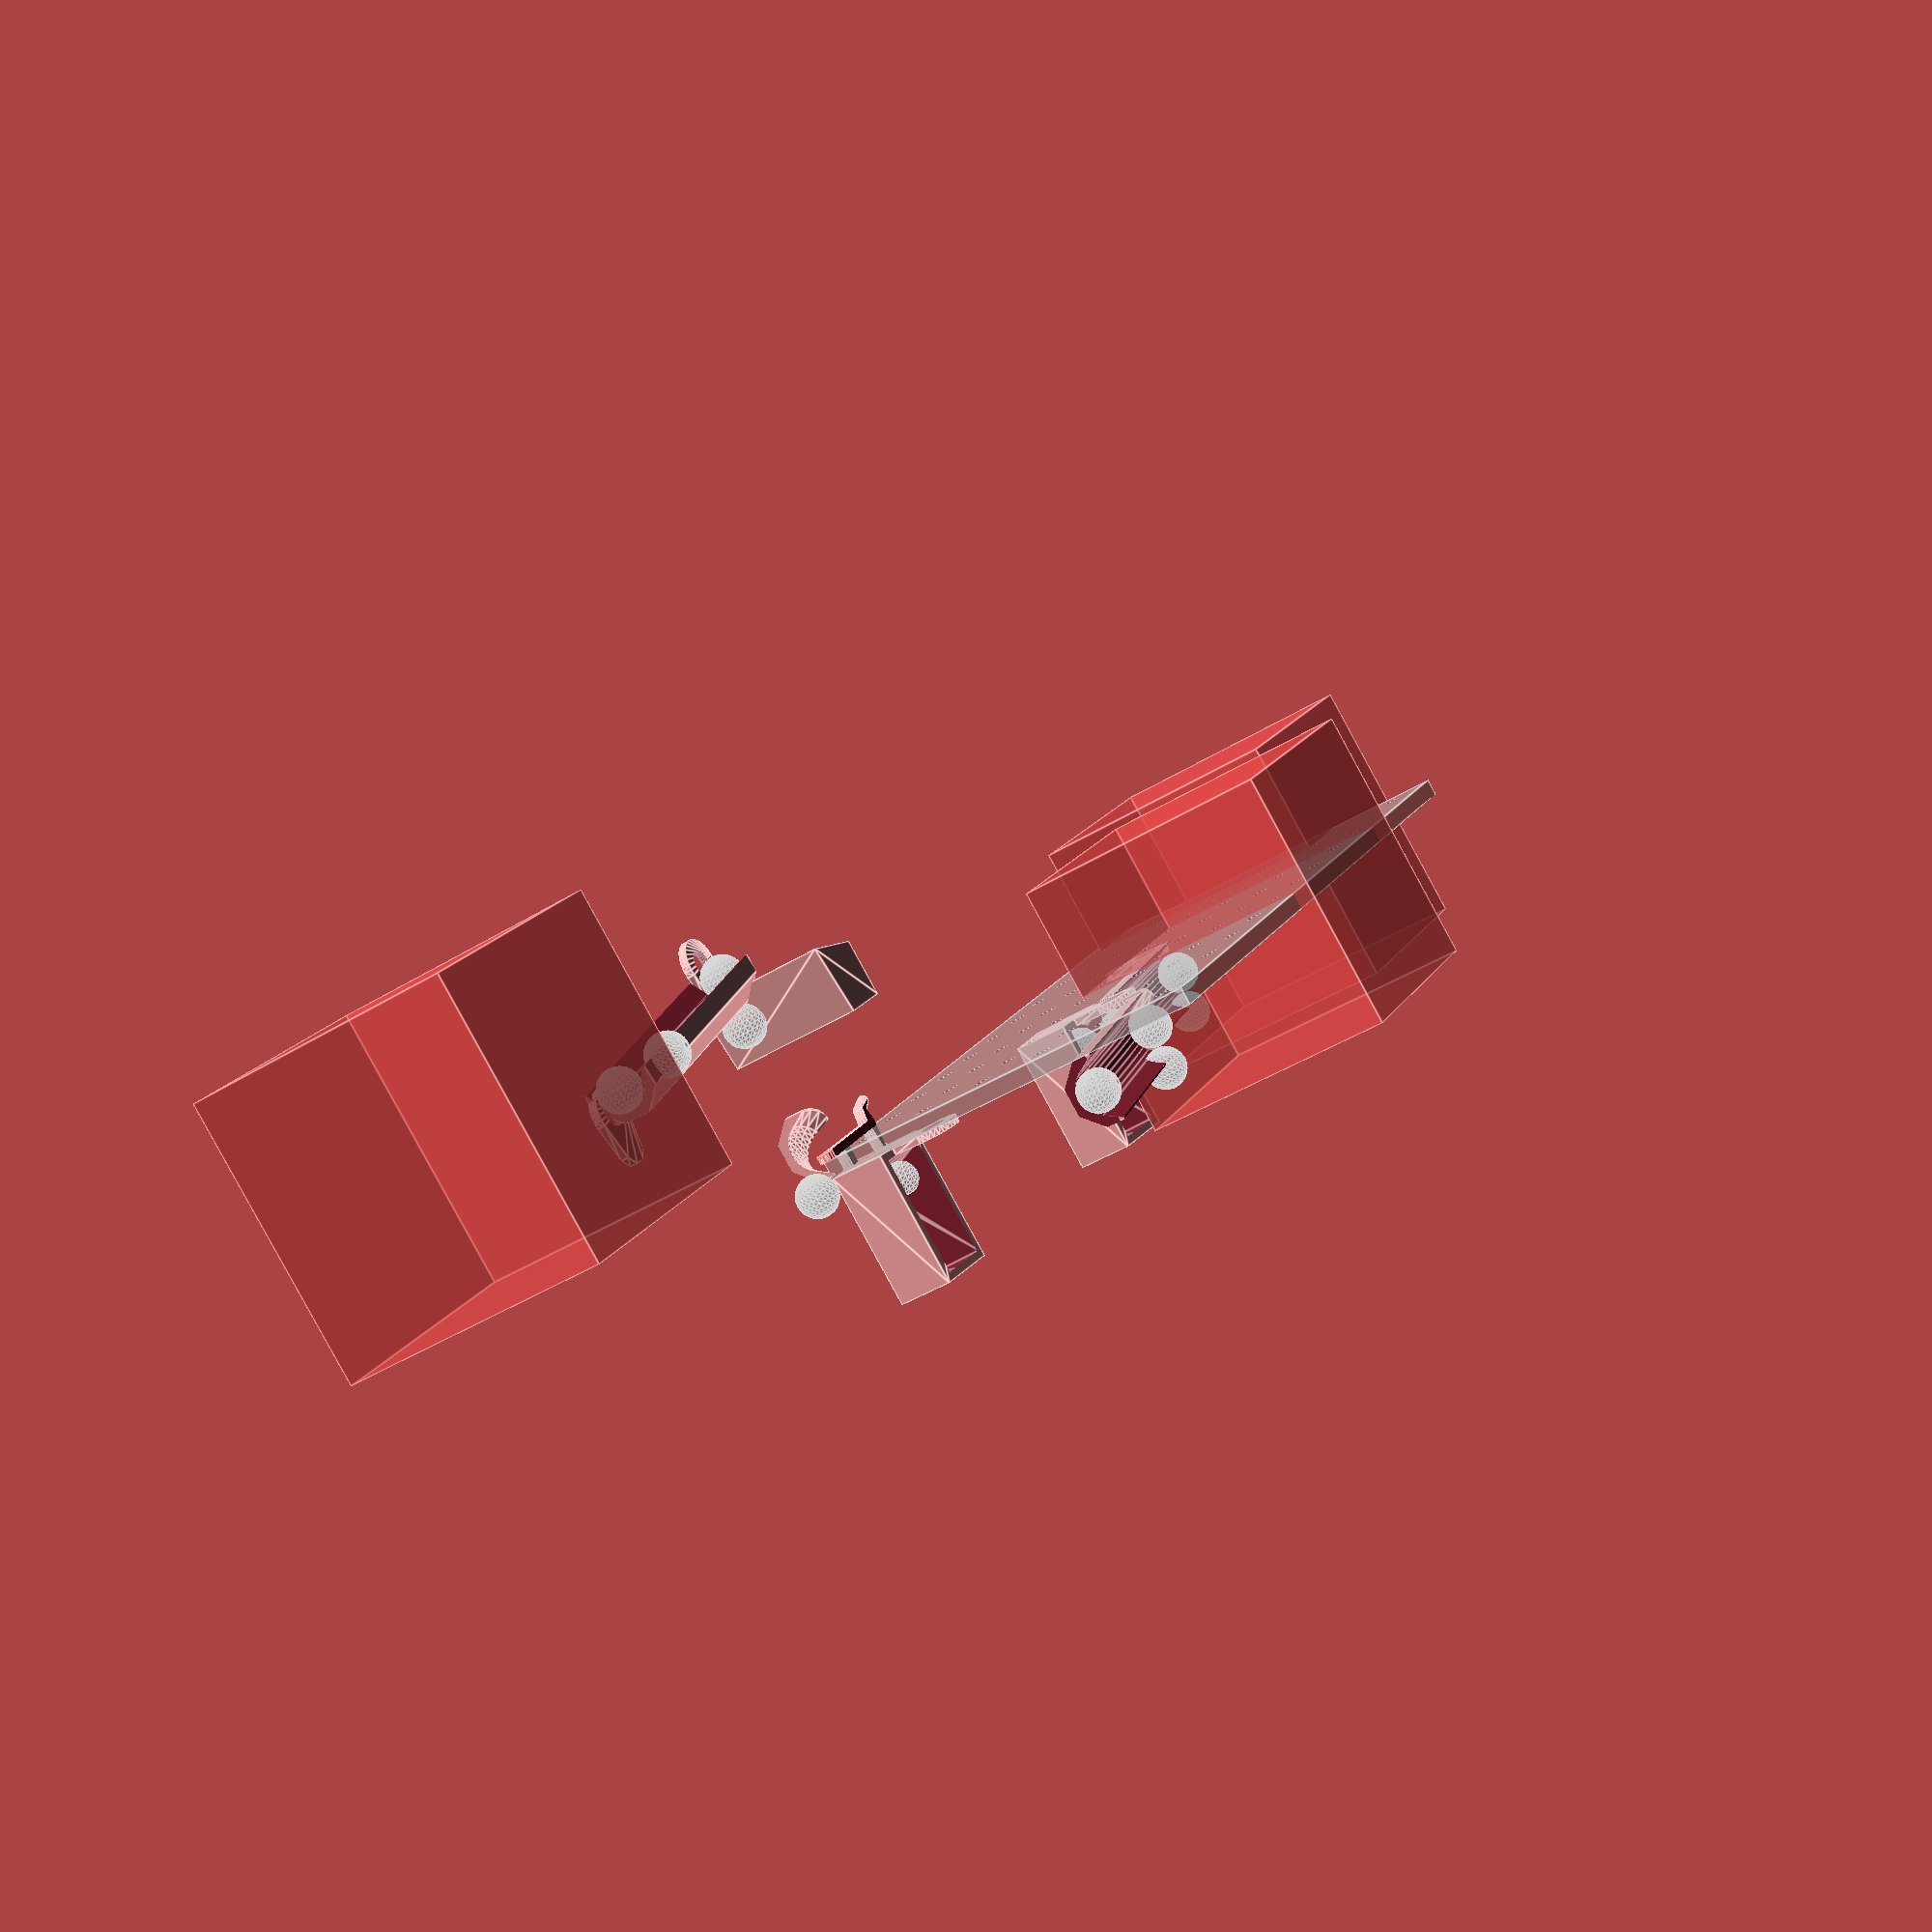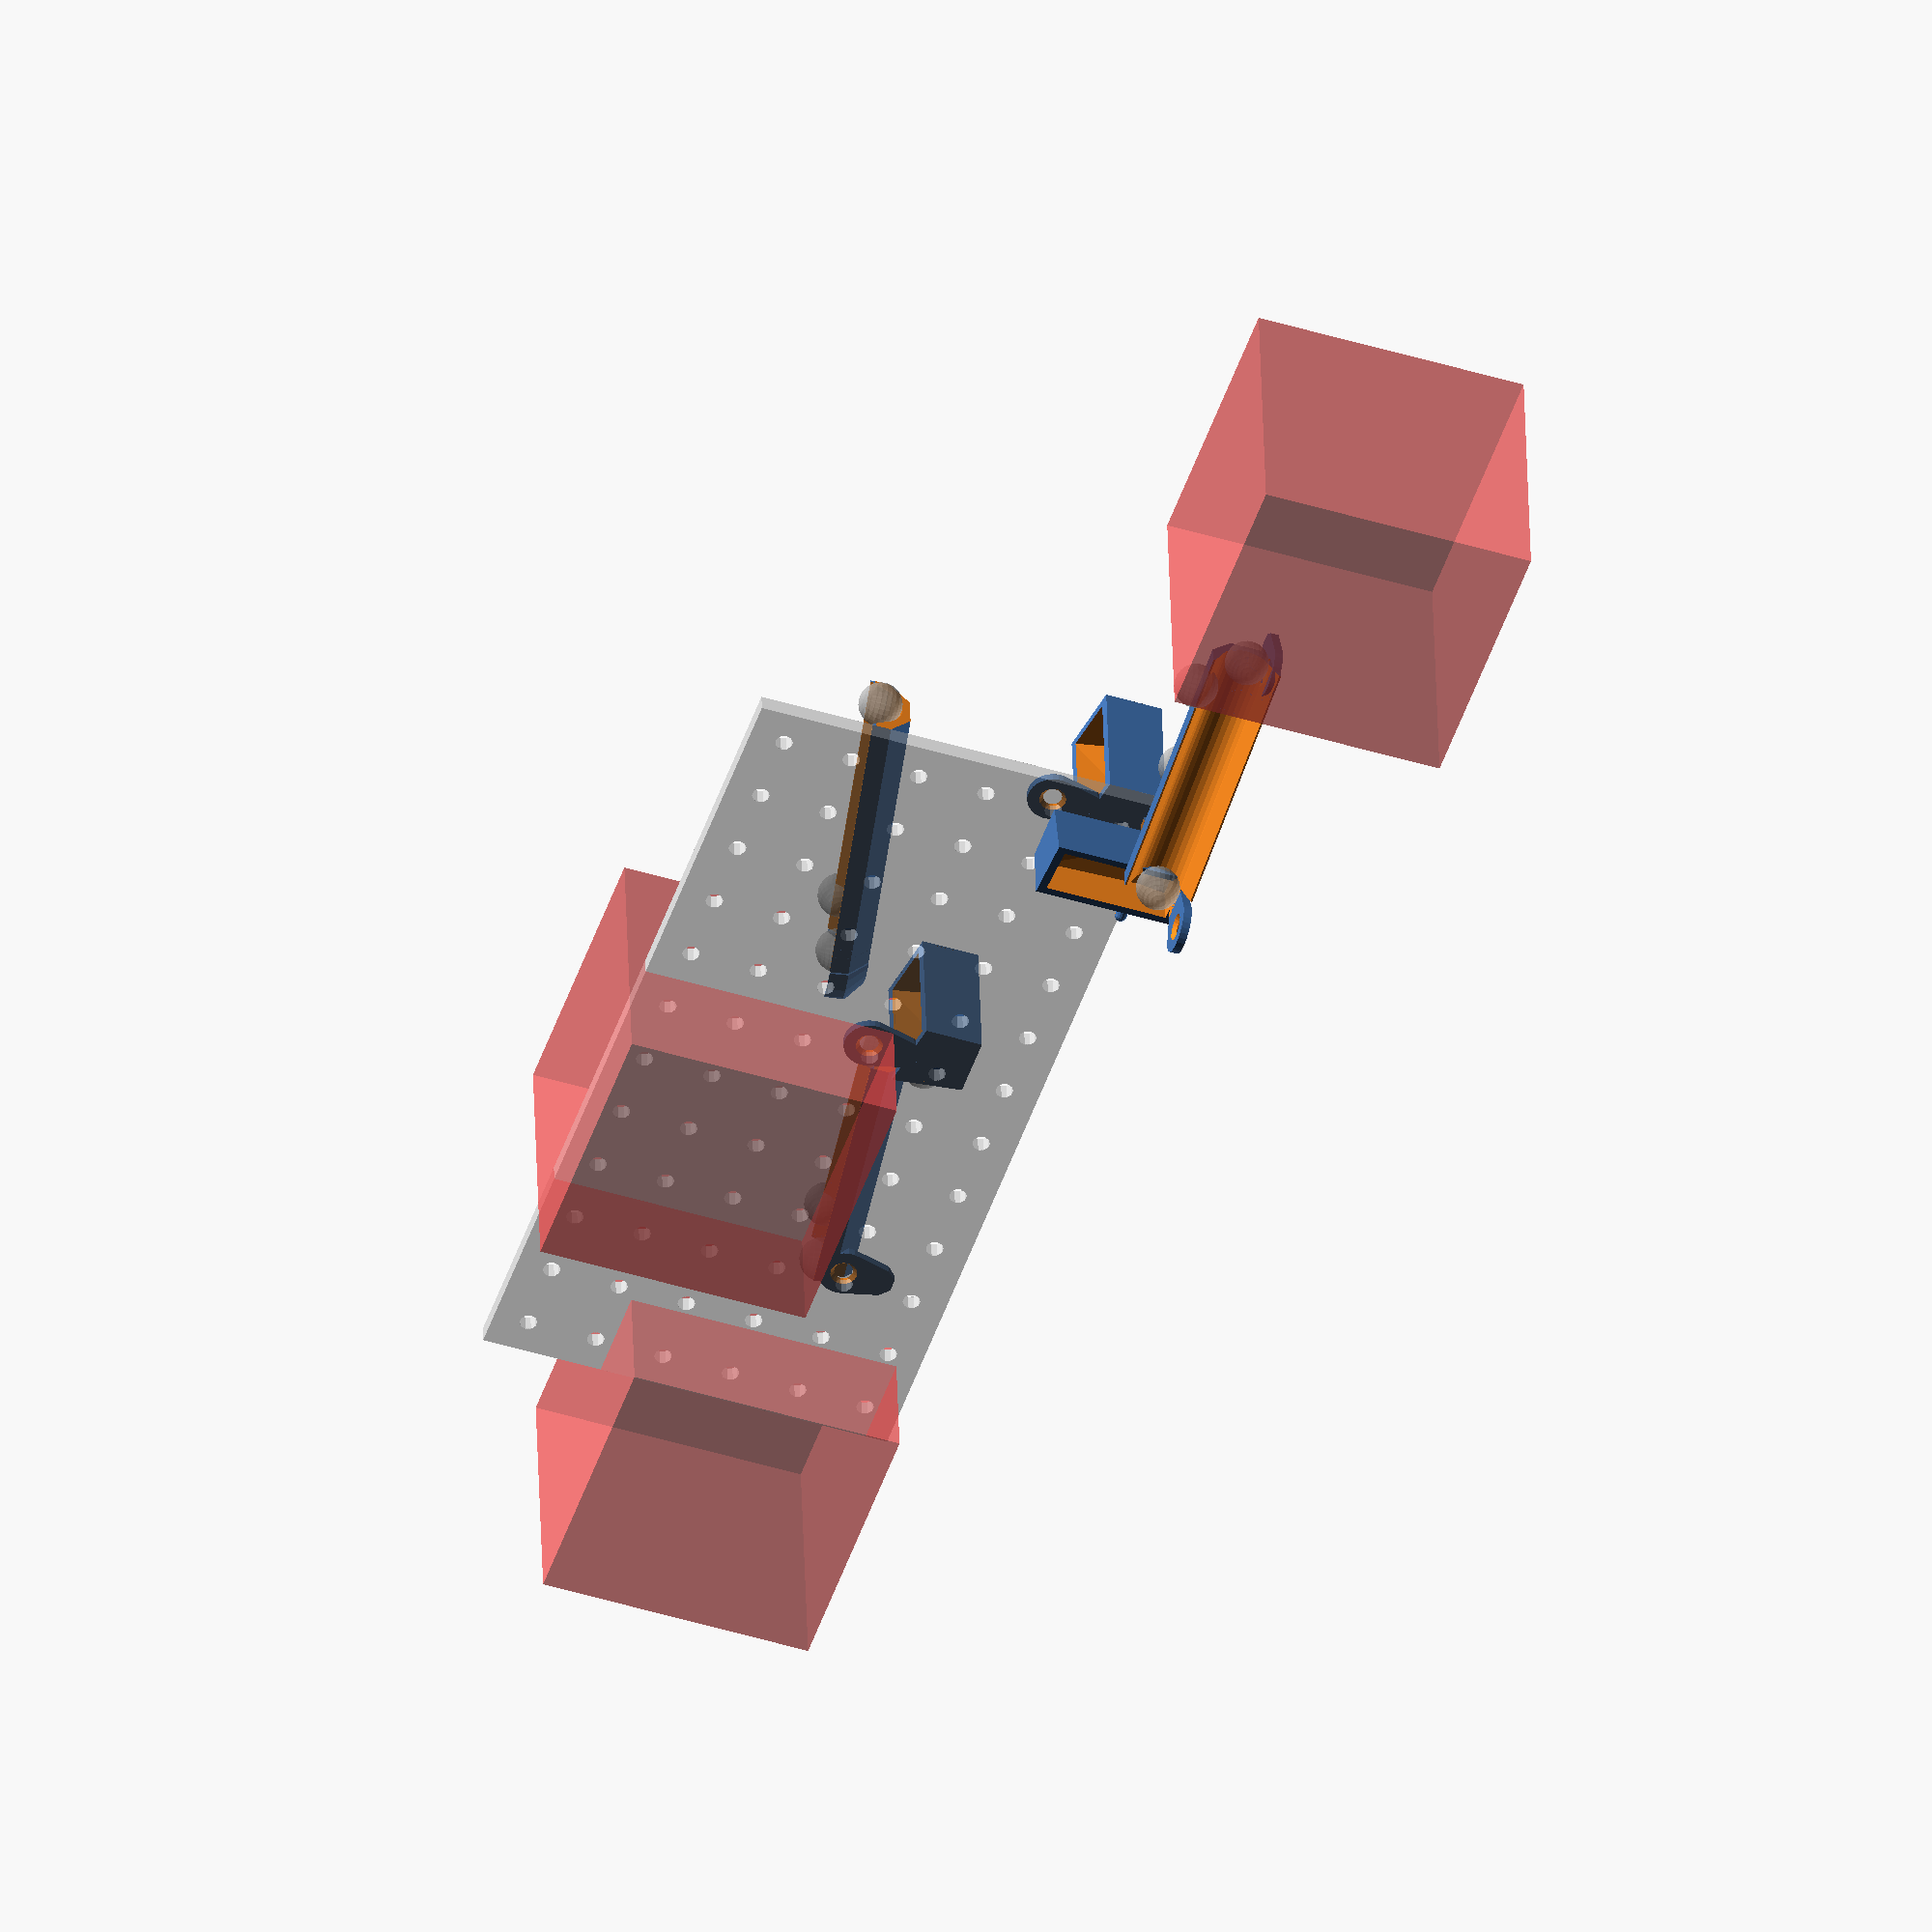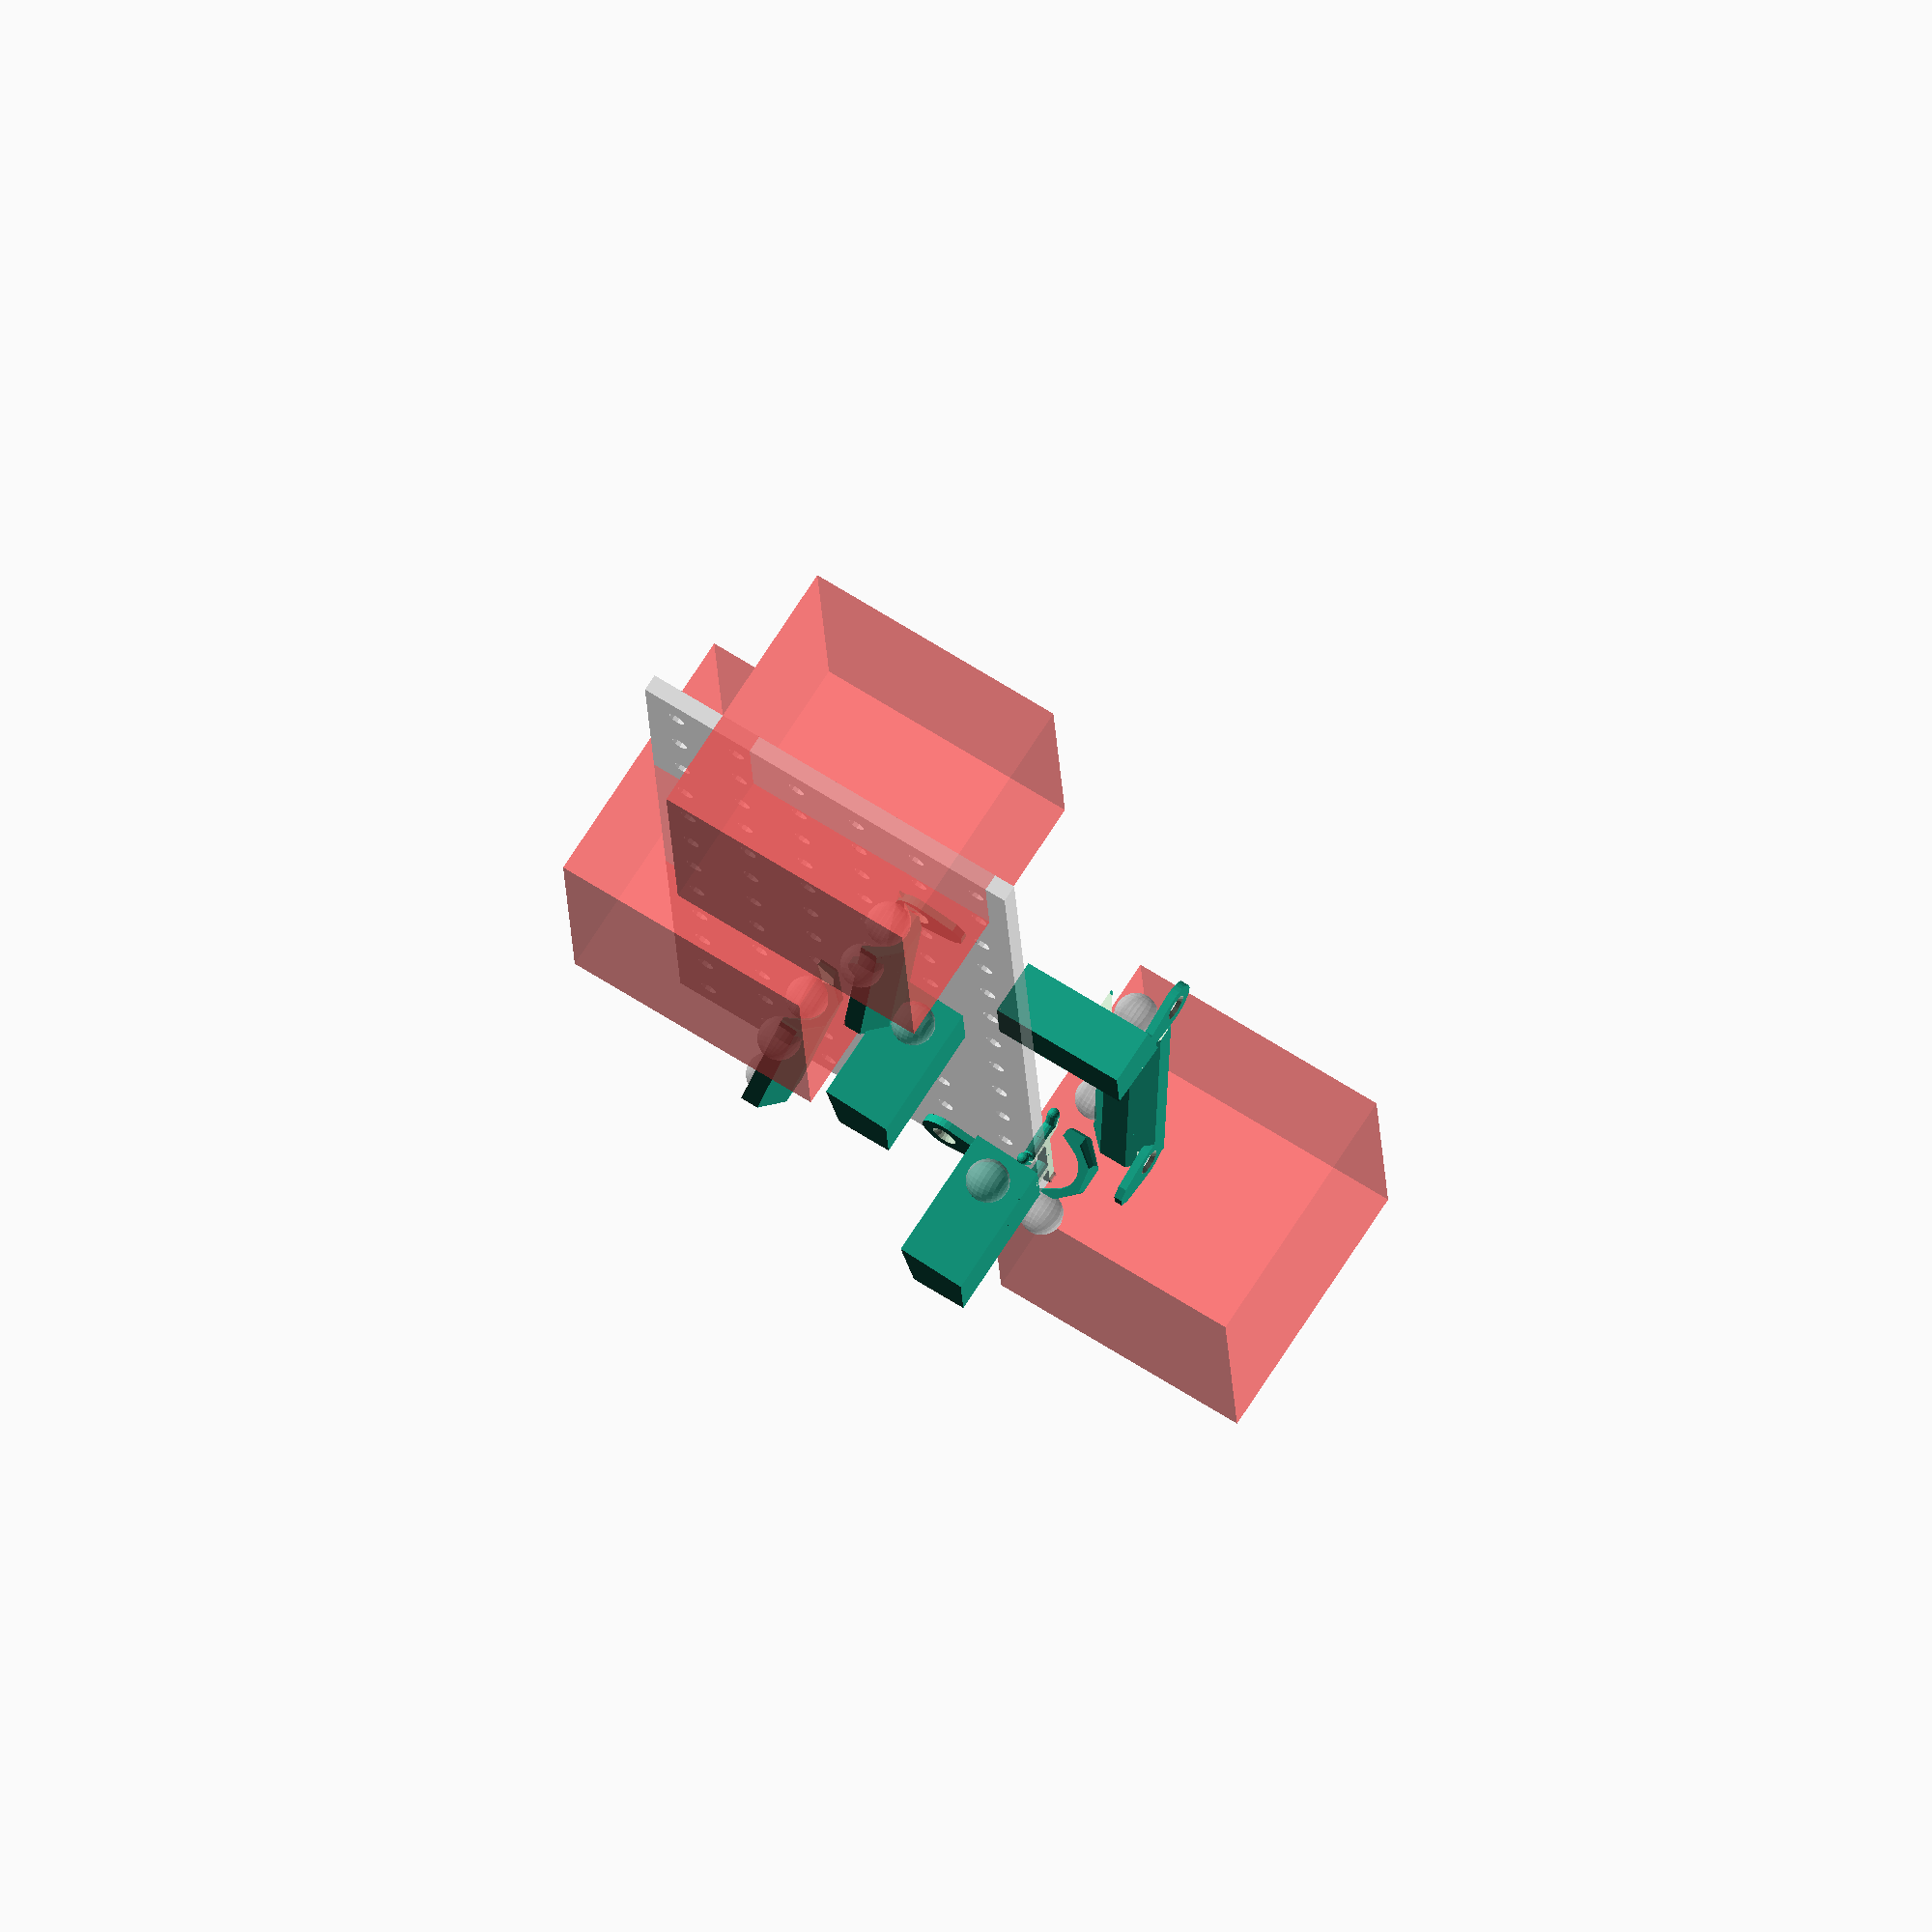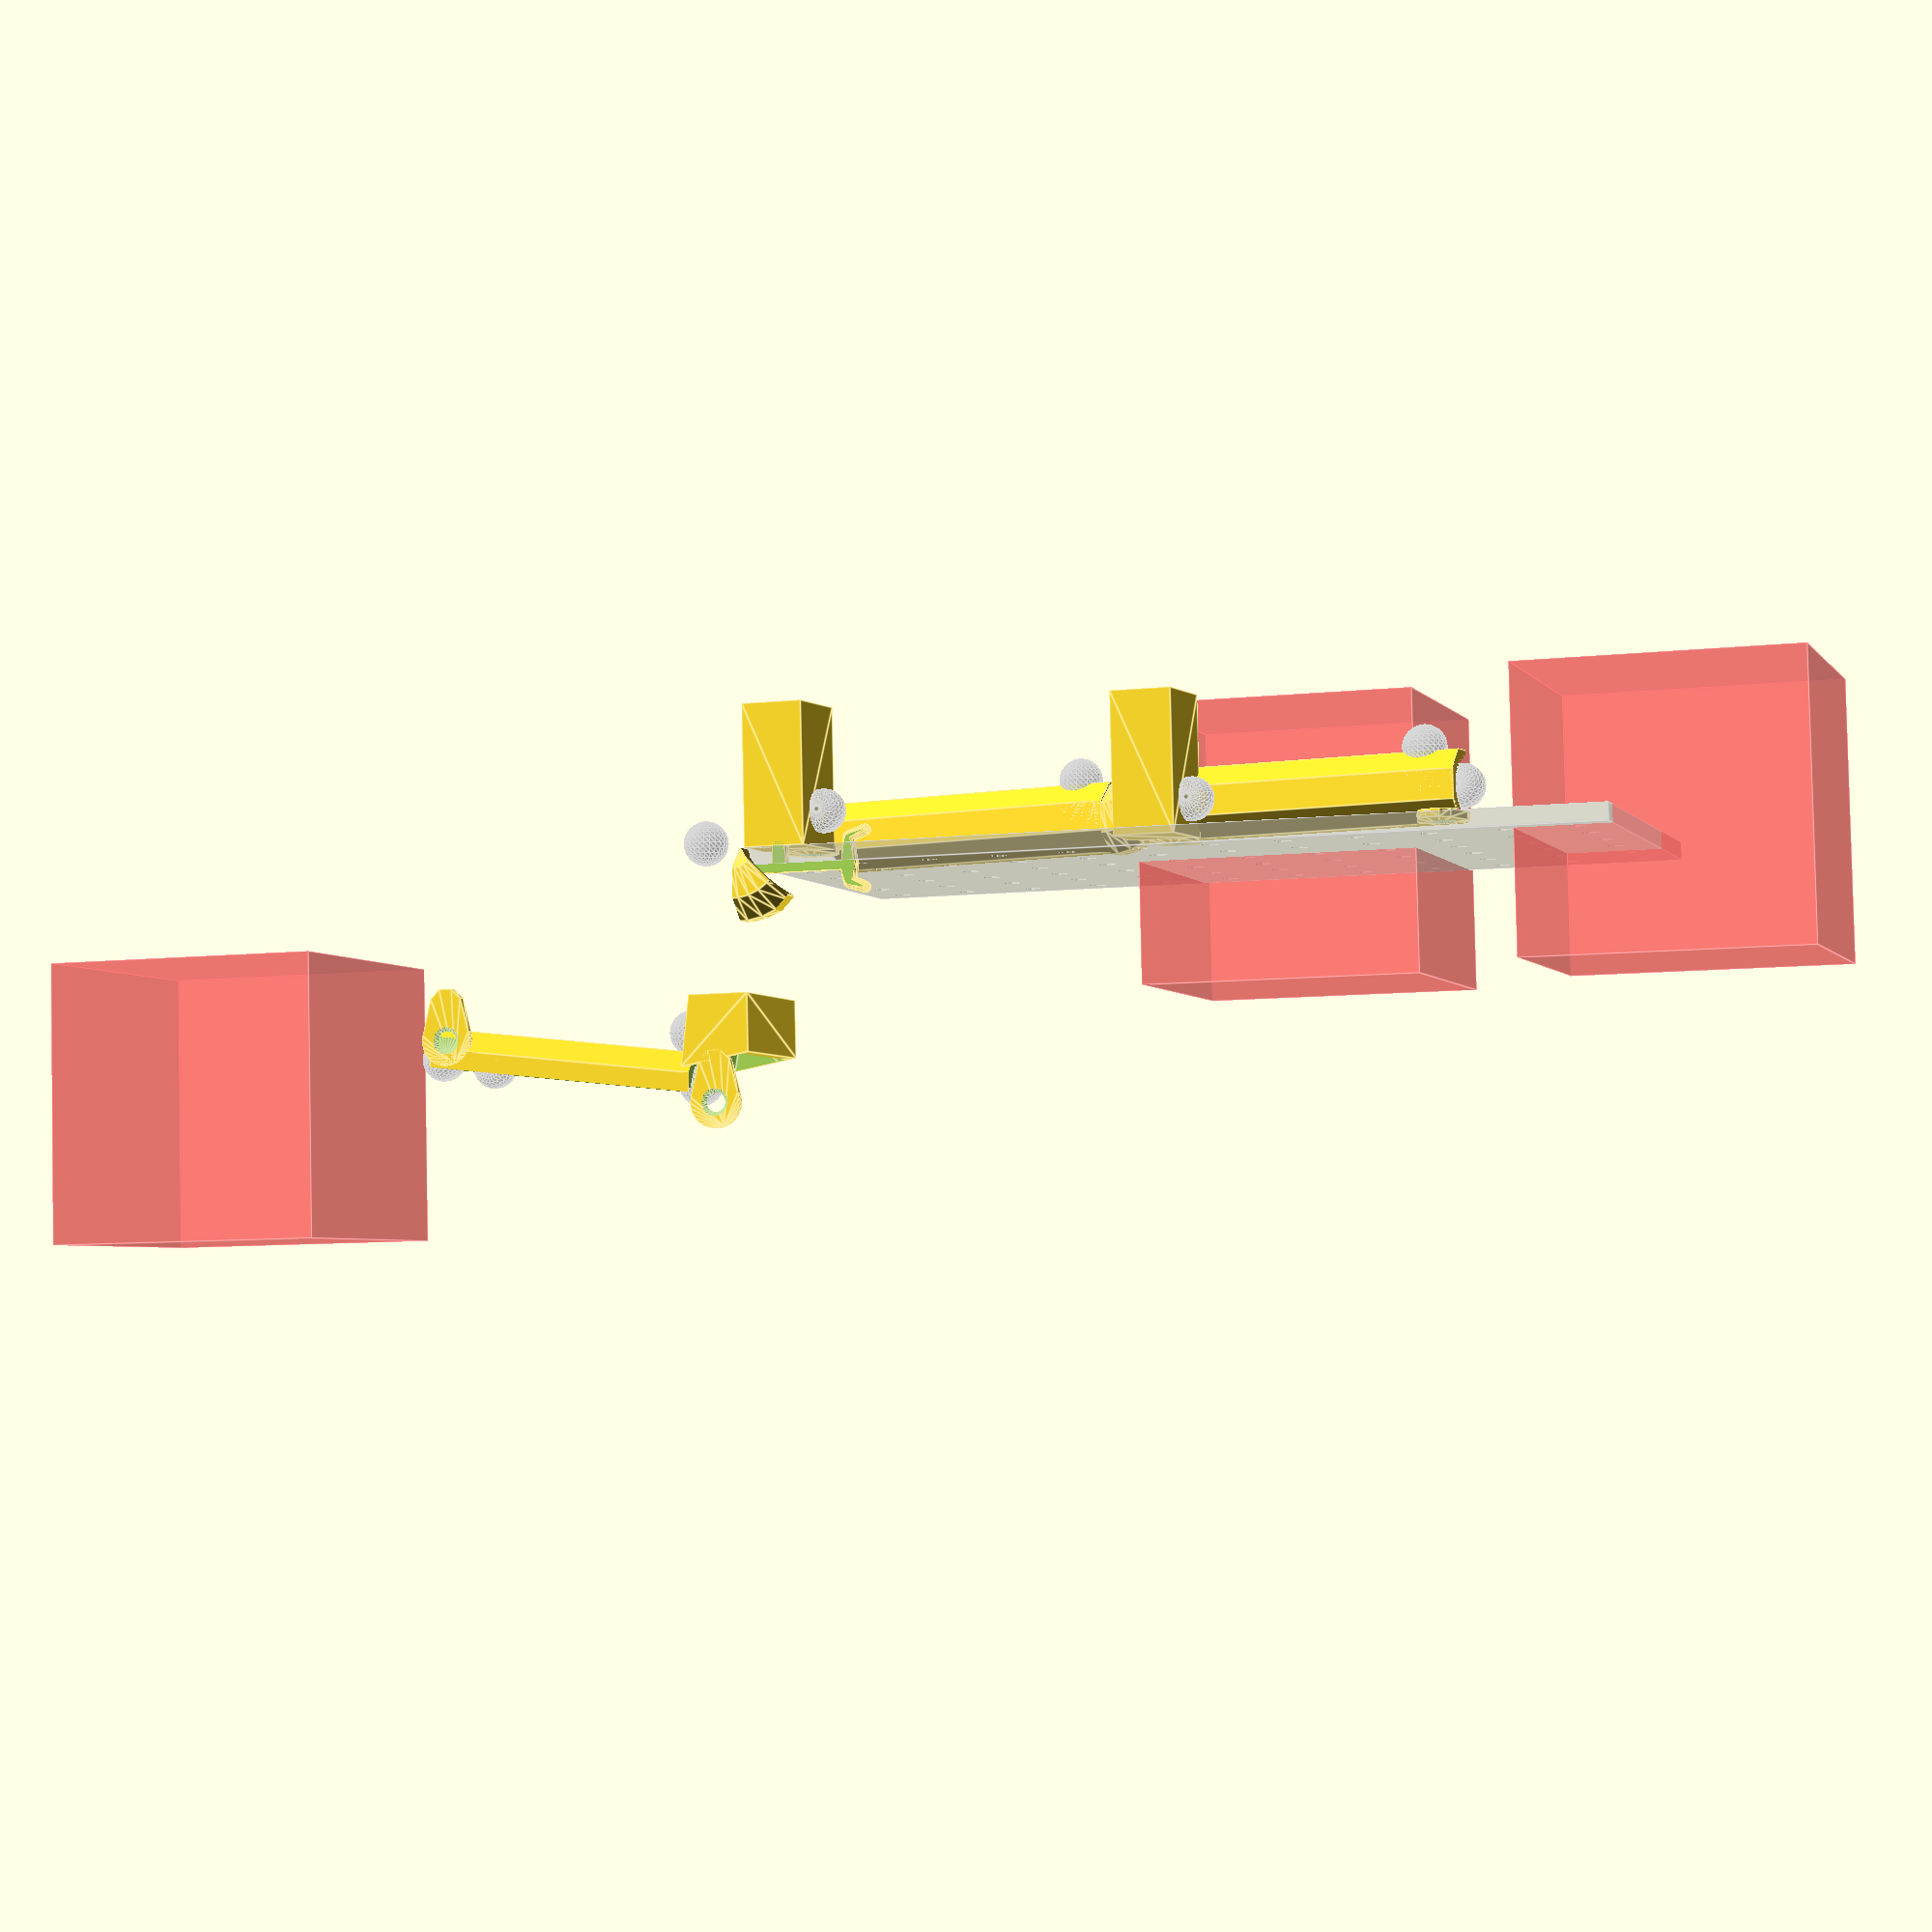
<openscad>
in = 25.4;

slop = .2;

//pegboard variables
peg_rad = 1/4*in/2;
peg_sep = 1*in;
peg_thick = 1/4*in;

wall=3;

//ball variables
ball_rad = 5/8*in/2;

//track_rad = ball_rad+1+.5;  //this is the minimum size, I think
track_rad = in/2-wall; //this makes the track an inch wide

//inlet variables
inlet_x = in;
inlet_y = in*2;
inlet_z = in*1;

//outlet variables 

%pegboard();

//peg for printing
translate([0,peg_thick,-peg_sep/2+peg_rad-1]) rotate([0,0,90]) rotate([90,0,0]) rotate([0,0,90]) peg();

//simple slope!
rotate([-90,0,0])
mirror([1,0,0]) slope_module();
translate([in*5,0,-in*1]) 
slope_module();

inlet();

//the size is the X and Y number of holes in the peg board.
//This is meant to be used as a visual reference when designing your module.
module pegboard(size = [12,6]){
    difference(){
        cube([size[0]*in, peg_thick, size[1]*in]);
        
        translate([-.5*in,0,-.5*in]) 
        for(i=[1:size[0]])
            for(j=[1:size[1]])
                translate([i*peg_sep, 0, j*peg_sep]) rotate([90,0,0]) cylinder(r=peg_rad, h=in, center=true);
    }
}

//A sample module which uses the inlet to roll balls down a chute.
module slope_module(size = [4, -.5]){
    difference(){
        union(){
            inlet(height=3);
            
            translate([in*7/8,0,in*2]) track(rise=(size[1]*1.2)*in, run=(size[0]*1.2)*in, solid=1, end_angle=90);
            hanger(solid=1, hole=[5,3], drop = in/2);
        }
        //hole in the inlet
        translate([in*7/8,0,in*2]) track(rise=size[1], run=size[0], solid=-1, hanger=0, extra=in/2);
        
        hanger(solid=-1, hole=[5,3], drop = in/2);
    }
}

module inlet(height = 1){
    inset = inlet_x-ball_rad*2-wall*2;
    //slope = .25*in;
    
    %translate([in,-in/2,(height-.5)*in]) translate([0,0,0]) sphere(r=ball_rad);
    
    translate([0,-inlet_y,height*in-inlet_z])
    difference(){
        union() {
            hull(){
                cube([inlet_x-inset,inlet_y,.1]);
                translate([0,0,inlet_z-.1-4.5]) rotate([0,-10,0]) cube([inlet_x,inlet_y,.1]);
                //%translate([0,0,inlet_z-.1]) cube([inlet_x,inlet_y,.1]);
            }
            translate([0,inlet_y,-in+inlet_z]) difference(){
                hanger(solid=1, hole=[1,2], drop = in/2);
                hanger(solid=-1, hole=[1,2], drop = in/2);
            }
        }
        
        //hollow center
        hull(){
            intersection(){
                //ball divot
                hull(){
                    translate([in,inlet_y-in/2,in/2]) translate([0,0,0]) sphere(r=in/2-wall);
                    translate([-in,inlet_y-in/2,in/2+5]) translate([0,0,0]) sphere(r=ball_rad);
                }
                hull(){
                    translate([wall,wall,0]) cube([inlet_x-wall*2-inset,inlet_y-wall*2,.1]);
                    translate([wall,wall,inlet_z]) cube([inlet_x-wall*2,inlet_y-wall*2,.1]);
                }
                //translate([wall,wall,wall]) cube([inlet_x-wall*2-inset,inlet_y-wall*2,inlet_z]);
            }
            translate([wall,wall,wall*2.5]) cube([inlet_x-wall*2-inset,inlet_y-wall*2,.1]);
            translate([wall,wall,inlet_z]) cube([inlet_x-wall*2,inlet_y-wall*2,.1]);
        }
        
        //scalloped entry
        for(i=[0:in:inlet_y-1]){
            translate([-in/2,inlet_y-i,inlet_z-in/2]) track(rise=-1.5, run=10, solid=-1, track_rad=track_rad+.25);
            
        }
    }
}


*translate([peg_sep/2,peg_thick/2,peg_sep*1.5])
square_peg();

//debating remaking the peg square...
//this is unfinished.  The round peg works.
module square_peg(){
    peg_sq = (peg_rad*2)/sqrt(2);
    
    angle=15;
    
    union(){
        //through the pegboard
        translate([0,-peg_sq/2,0]) cube([peg_sq, peg_thick+peg_sq, peg_sq], center=true);
        //back curve
        intersection(){
            translate([0,peg_thick/2,peg_sq/2]) rotate([0,90,0]) rotate_extrude(angle=90, $fn=30){
                translate([peg_sq/2,0,0]) square([peg_sq, peg_sq], center=true);
            }
            translate([-peg_sq/2,peg_thick/2,peg_sq/2]) rotate([-90-angle,0,0]) cube([peg_sq, peg_thick, peg_sq]);
        }
        //back peg
        translate([-peg_sq/2,peg_thick/2,peg_sq/2]) rotate([-90-angle,0,0]) hull(){
            cube([peg_sq, .1, peg_sq]);
            #translate([0,-4,1]) cube([peg_sq, .1, peg_sq-2]);
        }
        //front curve
        intersection(){
            #translate([0,-peg_thick/2-peg_sq,peg_sq/2]) rotate([0,90,0]) rotate_extrude(angle=90, $fn=30){
                translate([peg_sq/2,0,0]) square([peg_sq, peg_sq], center=true);
            }
            #translate([-peg_sq/2,-peg_thick/2-peg_sq,peg_sq/2]) rotate([-90-angle,0,0]) cube([peg_sq, peg_thick, peg_sq]);
        }
    }
}

module peg(){
    $fn=16;
    
    peg_angle = 20;
    rear_inset = peg_rad*tan(peg_angle);
    front_inset = rear_inset+slop;
    
    cutoff=1;
    
    translate([peg_sep/2,0,peg_sep*1.5]) 
    difference(){
        union(){
          //upper peg
            translate([0,peg_thick+peg_rad-rear_inset,0]) rotate([90,0,0]) cylinder(r1=peg_rad*3/4-slop/2, r2=peg_rad-slop, h=peg_thick+peg_rad-rear_inset);
				
			translate([0,-wall+.1,0]) rotate([90,0,0]) cylinder(r1=peg_rad, r2=peg_rad*3/4, h=wall+peg_rad-front_inset);

            //rear hook
            translate([0,peg_thick+peg_rad-rear_inset,0]) sphere(r=peg_rad*3/4-slop/2);
            translate([0,peg_thick+peg_rad-rear_inset,0]) rotate([-peg_angle,0,0]) cylinder(r1=peg_rad*3/4-slop/2, r2=peg_rad*3/4-slop, h=peg_thick);
            translate([0,peg_thick+peg_rad-rear_inset,0]) rotate([-peg_angle,0,0]) translate([0,0,peg_thick]) sphere(r=peg_rad*3/4-slop);
            
            //front hook
            translate([0,-wall*2-front_inset,0]) sphere(r=peg_rad*3/4);
            translate([0,-wall*2-front_inset,0]) rotate([peg_angle,0,0]) cylinder(r1=peg_rad*3/4, r2=peg_rad*3/4-slop, h=wall*2);
            translate([0,-wall*2-front_inset,0]) rotate([peg_angle,0,0]) translate([0,0,wall*2]) sphere(r=peg_rad*3/4-slop);
            
            
            //connect 'em
            hull(){
                rotate([90,0,0]) cylinder(r=peg_rad, h=wall);
                #translate([0,0,-peg_sep*1.5]) rotate([90,0,0]) cylinder(r=peg_rad, h=wall);
            }
            
            //lower peg
            translate([0,0,-peg_sep]) rotate([90,0,0]) translate([0,0,-peg_thick]) cylinder(r2=peg_rad, r1=peg_rad-slop, h=peg_thick+wall);
            translate([0,peg_thick,-peg_sep]) sphere(r=peg_rad-slop);
        }
        
        //cut off top and bottom for easier printing
        translate([50+peg_rad-cutoff,0,0]) cube([100,100,100], center=true);
        translate([-50-peg_rad+cutoff,0,0]) cube([100,100,100], center=true);
    }
}

module hanger(solid=0, hole=[1,4], slot_size = 0, drop = in/2){
    offset = (track_rad+wall);
    
    translate([in*hole[0]-peg_sep/2, 0, in*(hole[1]-1)]) 
    if(solid >= 0) union(){
        //right (slot) side
        hull(){
            translate([-slot_size/2,0,peg_sep/2]) rotate([90,0,0]) cylinder(r=peg_rad+wall*2, h=wall);
            translate([slot_size/2,0,peg_sep/2]) rotate([90,0,0]) cylinder(r=peg_rad+wall*2, h=wall);
                
            translate([0,0,peg_sep/2-drop])rotate([90,0,0]) rotate([0,0,22.5]) cylinder(r=peg_rad+wall, h=wall, $fn=8);
        }
    }
    
    translate([in*hole[0]-peg_sep/2, 0, in*(hole[1]-1)]) 
    if(solid <= 0) union(){
        for(i=[0:1]) hull(){
            translate([-slot_size/2,0,peg_sep/2]) rotate([90,0,0]) translate([0,0,wall/2]) mirror([0,0,i]) translate([0,0,-.05]) cylinder(r1=peg_rad+slop, r2=peg_rad+wall, h=wall);
            translate([slot_size/2,0,peg_sep/2]) rotate([90,0,0]) translate([0,0,wall/2]) mirror([0,0,i]) translate([0,0,-.05]) cylinder(r1=peg_rad+slop, r2=peg_rad+wall, h=wall);
        }
    }
}

//track trough
module track_trough(angle=0, length=1, ta=240){
    difference(){
            union(){
                rotate([0,angle,0]) difference(){
                    %translate([length,0,0]) translate([0,0,ball_rad-track_rad]) sphere(r=ball_rad);
                    
                    rotate([0,90,0]) rotate([0,0,22.5]) cylinder(r=(track_rad+wall)/cos(180/8), h=length, $fn=8);
                    translate([-.5,0,0]) {
                        rotate([45,0,0]) cube([length+1, track_rad+wall*2, ball_rad+wall*2]);
                        for(i=[0,1]) mirror([0,i,0]) {
                            rotate([ta/2,0,0])  translate([0,0,-wall*2]) cube([length+1, track_rad+wall*2, track_rad+wall*2]);
                            translate([0,0,wall/2]) cube([length+1, track_rad+wall*2, track_rad+wall*2]);
                        }
                    }
                }
            }
        
            //ball path
            translate([-.5,0,0]) rotate([0,angle,0]) rotate([0,90,0]) cylinder(r=track_rad, h=length+2);
        }
}

//a 2d cross section of the track.  Used to make curves.
module track_slice(){
    projection() translate([0,0,1]) rotate([0,90,0]) track_trough(length=2);
}


module track_curve(angle=45){
    intersection(){
        translate([0,0,-peg_sep/2-.5]) cube([peg_sep+1, peg_sep+1, peg_sep+1]);
        translate([0,0,-peg_sep/2-.5]) rotate([0,0,angle]) cube([peg_sep, peg_sep, peg_sep]);
        rotate_extrude(convexity=10){
            rotate([0,0,90]) translate([0,in/2+1,0]) track_slice();
        }
    }
}

translate([0,0,in*3]) track(end_angle = 45);

track_curve();

//section of track.
//Length is in mm.
//Start is at 0 (move it where you want it) end is length units away horizontally, at the specified angle.
//rise and run are both inches - length and angle are calculated from them.
//solid = 1: draw the track
//solid = 0: draw both track and path
//solid = -1: draw the marble path - useful for making holes in things.
//
//start/end dictate the angle at the end of the track.  This is a 1" radius, period - defaults to 0, which is straight; angles over 90 or under -90 result in +/-90.
module track(rise=-in, run=in*5, solid=1, track_angle=120, start=0, end_angle=.1, extra = in){

	 angle = -atan(rise/run);

    ta = 360-track_angle;
    
    //track_rad+wall
    //TODO:: These angles are all wrong.
    extra = cos(90-angle)*(track_rad+wall); //how much longer to make track due to its thickness
    length = sqrt(rise*rise+run*run);
    
    //
    end_subtract = sin(end_angle)*(track_rad+wall)*2;
    echo(end_subtract);
    
    translate([0,0,track_rad+wall+20])
    if(solid>=0){
        difference(){
            union(){
                %translate([0,-peg_sep/2,0]) translate([0,0,ball_rad-track_rad]) sphere(r=ball_rad);
                translate([0,-peg_sep*.5,0]) track_trough(angle, length+extra-end_subtract, ta);
            
                //#rotate([0,angle,0]) translate([length+extra,0,0]) translate([-peg_sep,-peg_sep, -peg_sep/2]) cube([peg_sep, peg_sep, peg_sep]);
            
                translate([0,-peg_sep,0]) rotate([0,angle,0]) translate([length+extra-end_subtract,0,0]) track_curve(angle=end_angle);
            }
            //make the ends flat
            #translate([50+run,0,0]) cube([100,100,100], center=true);
            translate([-50,0,0]) cube([100,100,100], center=true);
        }
    }
    
	 //this is used to hollow out things that the track is supposed to connect to, and to make sure that the ball path is clear.
    if(solid<=0){
        translate([-.5,0,0]) translate([0,-peg_sep*.5,track_rad+wall]) rotate([0,angle,0]) rotate([0,90,0]) cylinder(r=track_rad, h=extra*2, center=true);
    }
}
</openscad>
<views>
elev=42.6 azim=306.8 roll=306.7 proj=p view=edges
elev=226.6 azim=355.4 roll=109.1 proj=o view=wireframe
elev=293.8 azim=274.4 roll=122.7 proj=o view=wireframe
elev=183.9 azim=1.3 roll=342.6 proj=p view=edges
</views>
